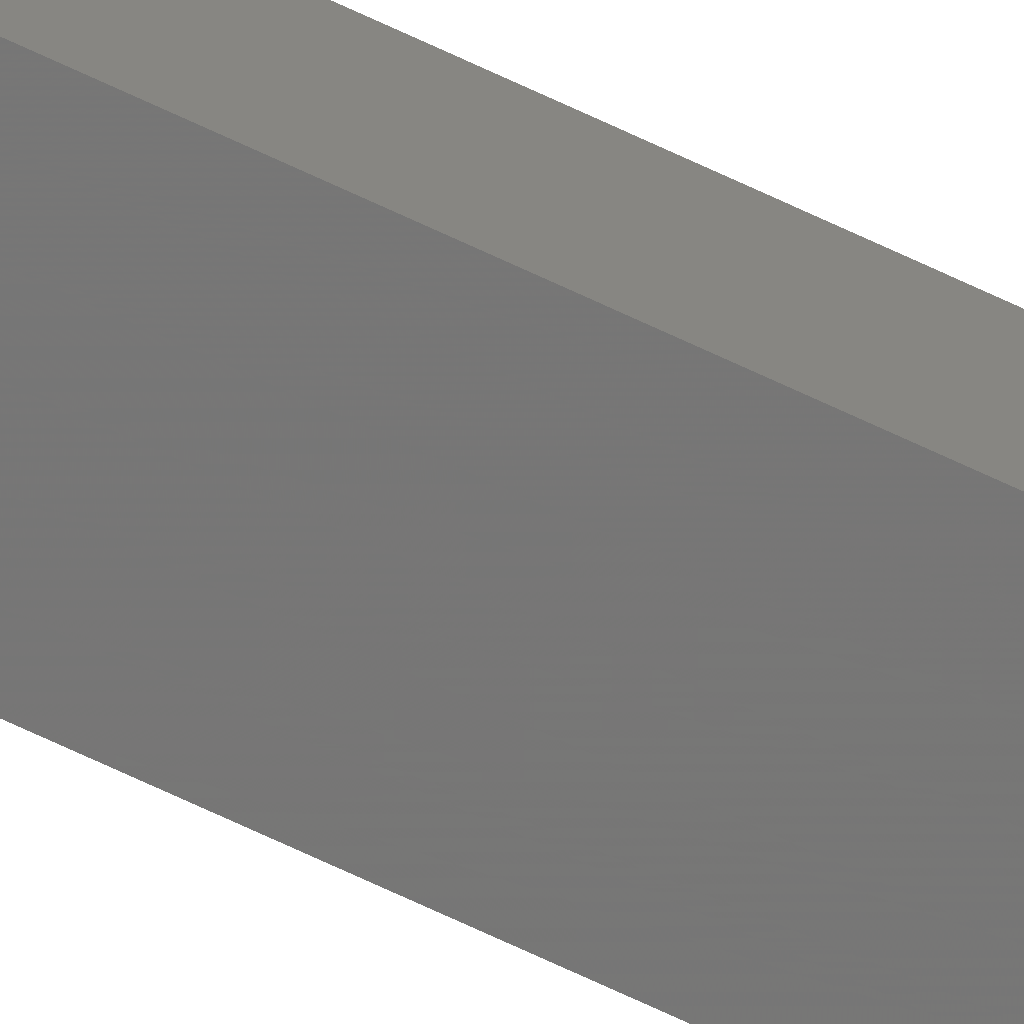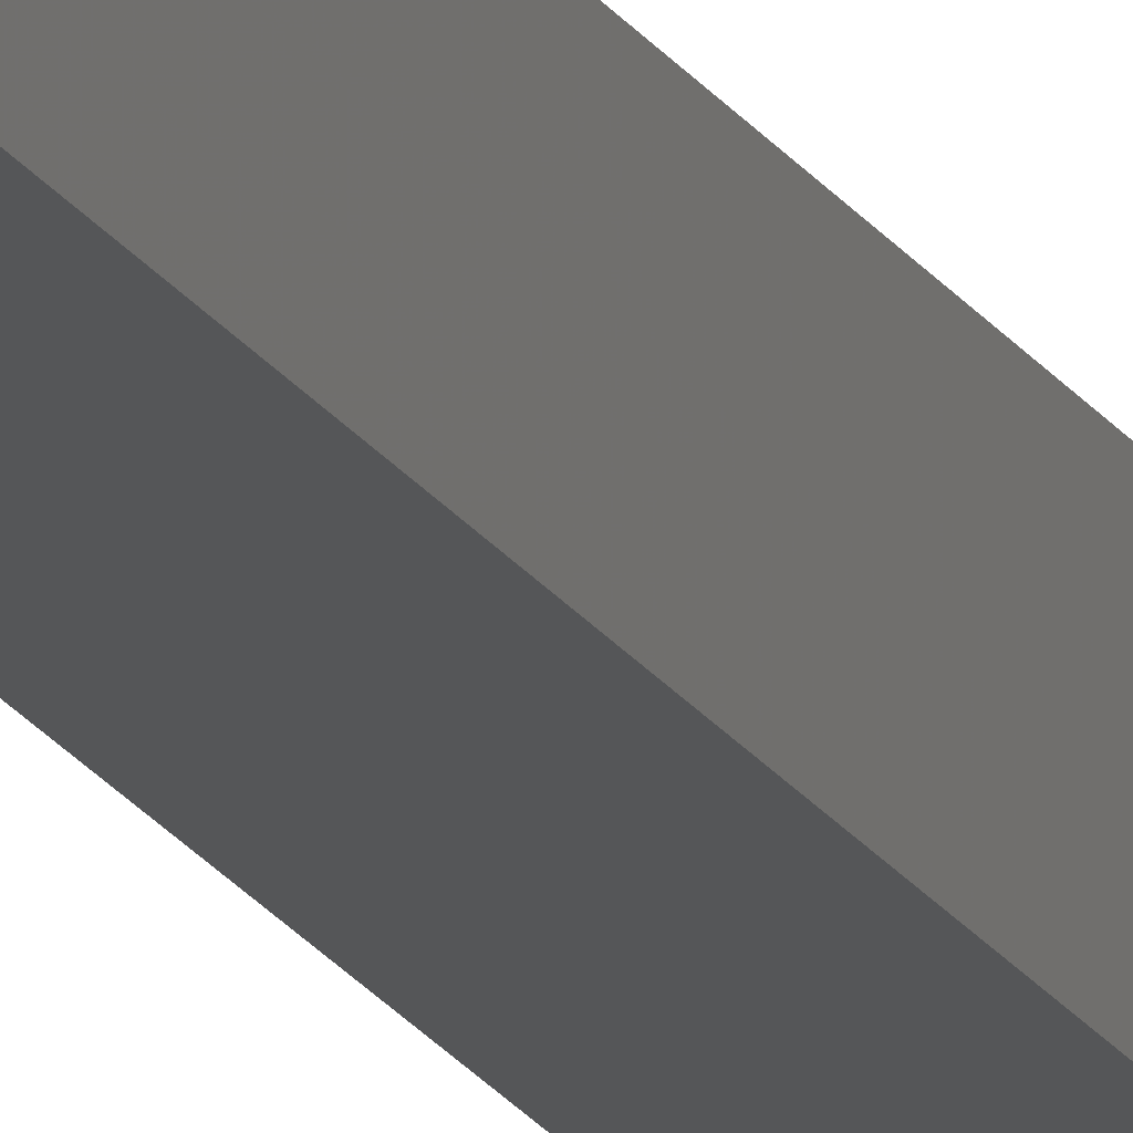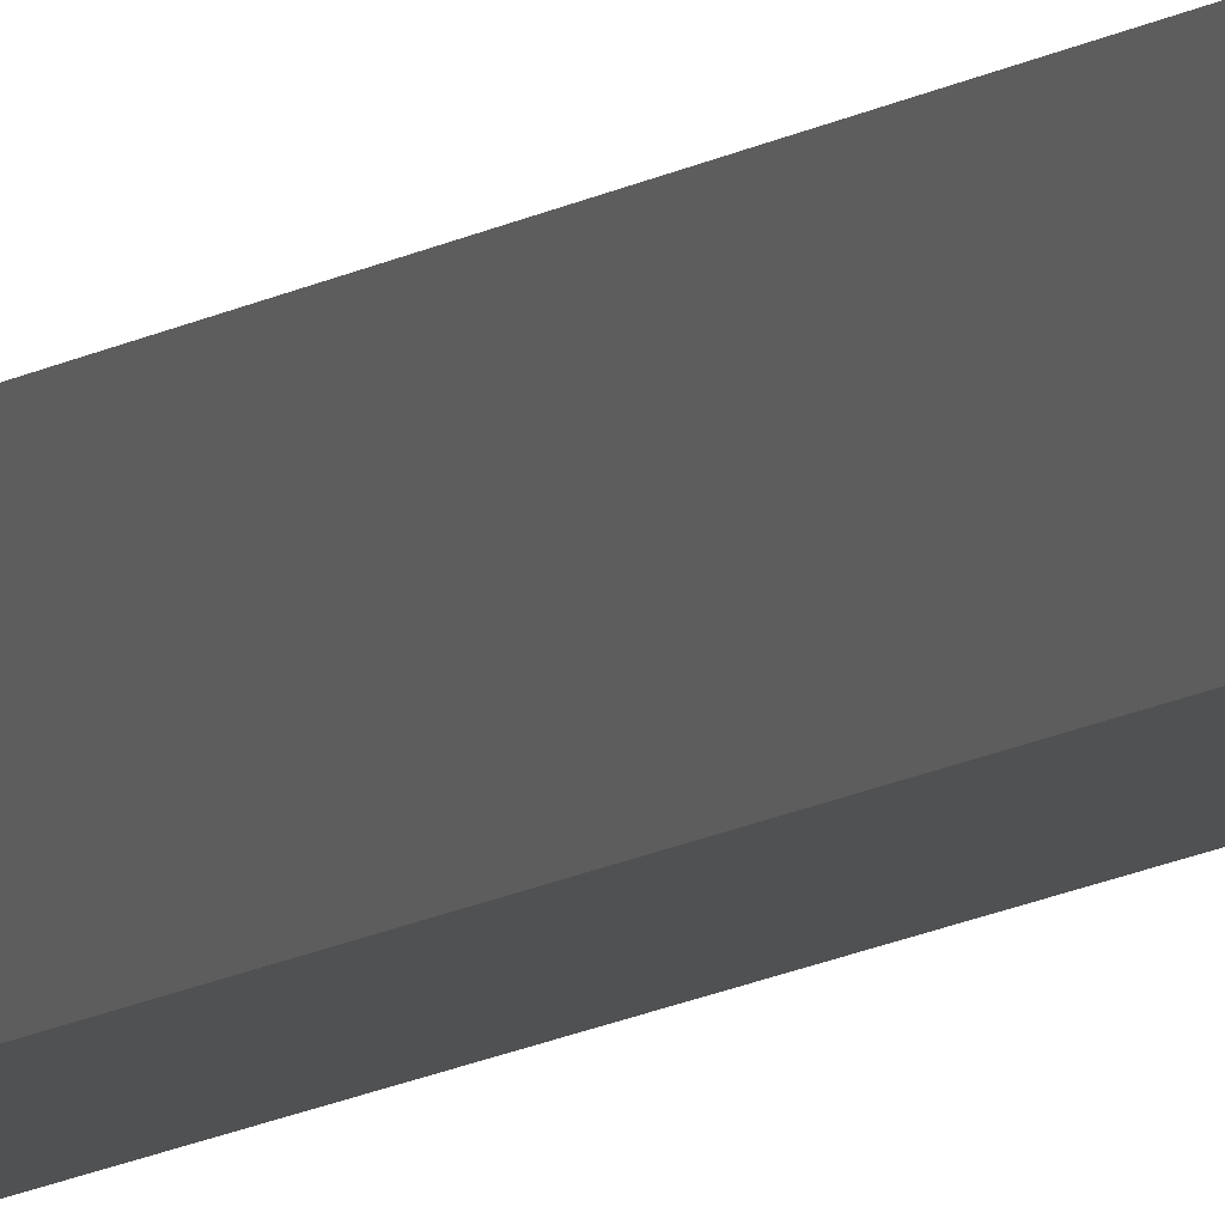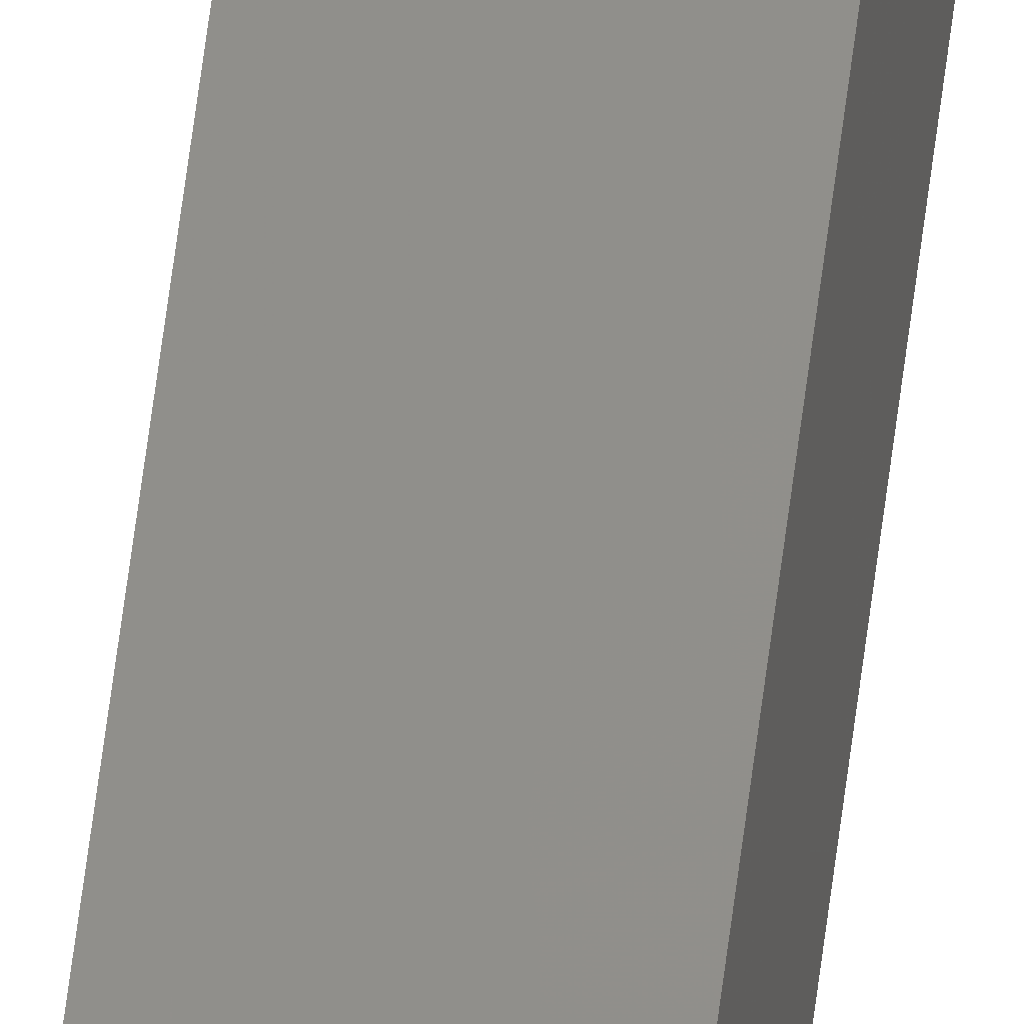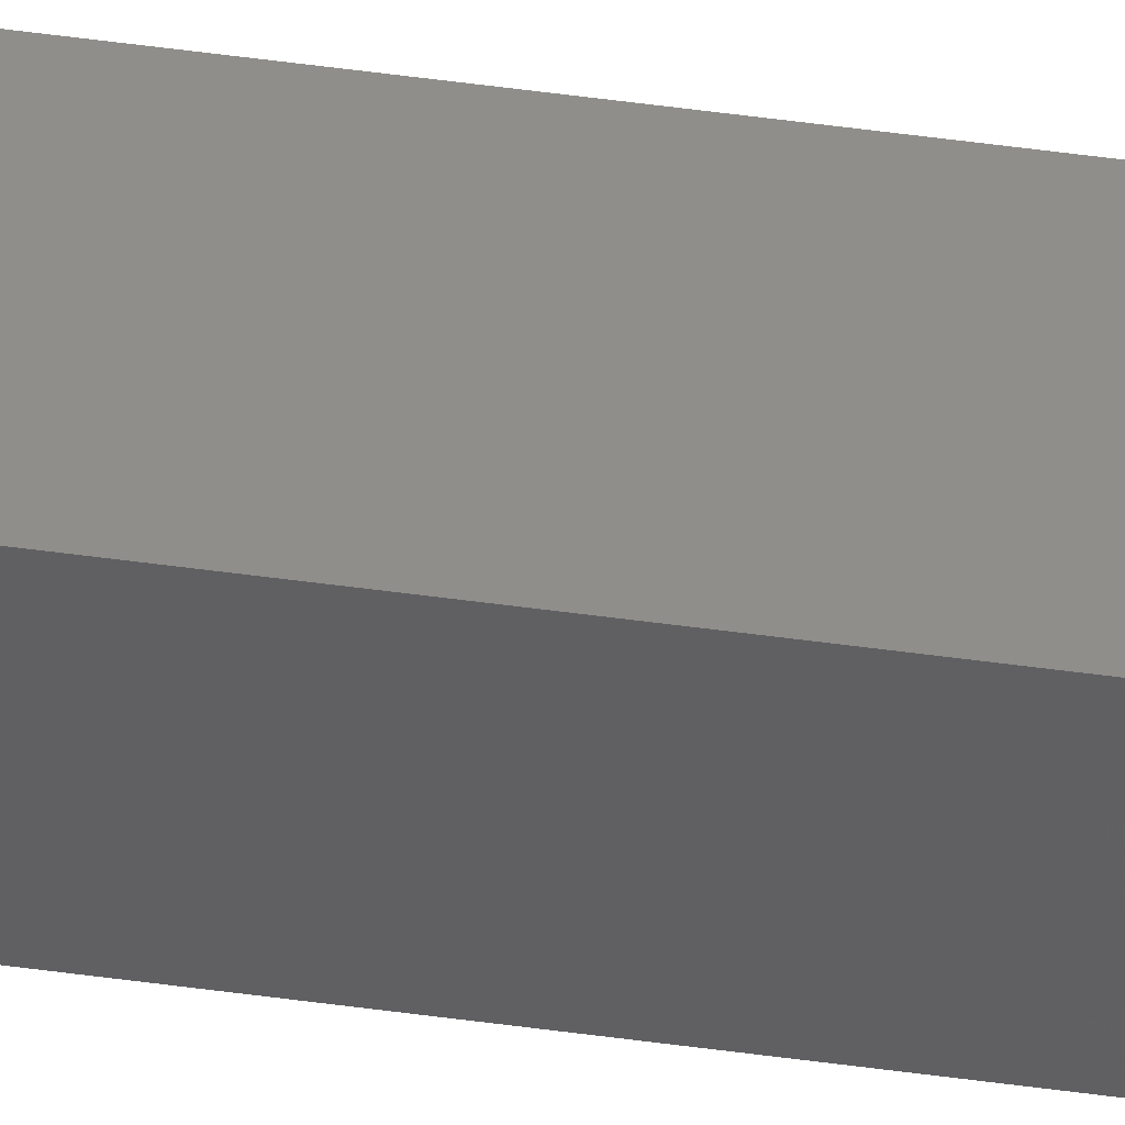
<metadata>
{"format":"stl","ext":"stl","renderer":"f3d","projection":"perspective","resolution":1024,"background":"white","views":[{"elev":-63.4,"azim":63.6,"up":"+Y"},{"elev":-17.9,"azim":-159.2,"up":"+Y"},{"elev":-6.3,"azim":-20.1,"up":"+Y"},{"elev":58.4,"azim":6.9,"up":"+Y"},{"elev":39.3,"azim":-79.5,"up":"+Y"}]}
</metadata>
<code>
# stl→obj: 16 verts, 28 faces
v 9.818 -3.857 -241.3
v 9.818 -3.857 -244.9
v 9.838 -3.855 -244.9
v 9.838 -3.855 -241.3
v 9.857 -3.853 -244.9
v 9.857 -3.853 -241.3
v 9.877 -3.851 -241.3
v 9.877 -3.851 -244.9
v 9.872 -3.801 -241.3
v 9.872 -3.801 -244.9
v 9.812 -3.807 -244.9
v 9.812 -3.807 -241.3
v 9.832 -3.805 -244.9
v 9.832 -3.805 -241.3
v 9.852 -3.803 -244.9
v 9.852 -3.803 -241.3
f 1 2 3
f 4 3 5
f 4 1 3
f 6 4 5
f 7 5 8
f 7 6 5
f 9 7 8
f 9 8 10
f 11 12 13
f 13 14 15
f 12 14 13
f 14 16 15
f 15 9 10
f 16 9 15
f 1 12 11
f 1 11 2
f 16 7 9
f 14 6 16
f 16 6 7
f 12 4 14
f 14 4 6
f 12 1 4
f 8 15 10
f 5 13 15
f 5 15 8
f 3 13 5
f 2 11 13
f 2 13 3

</code>
